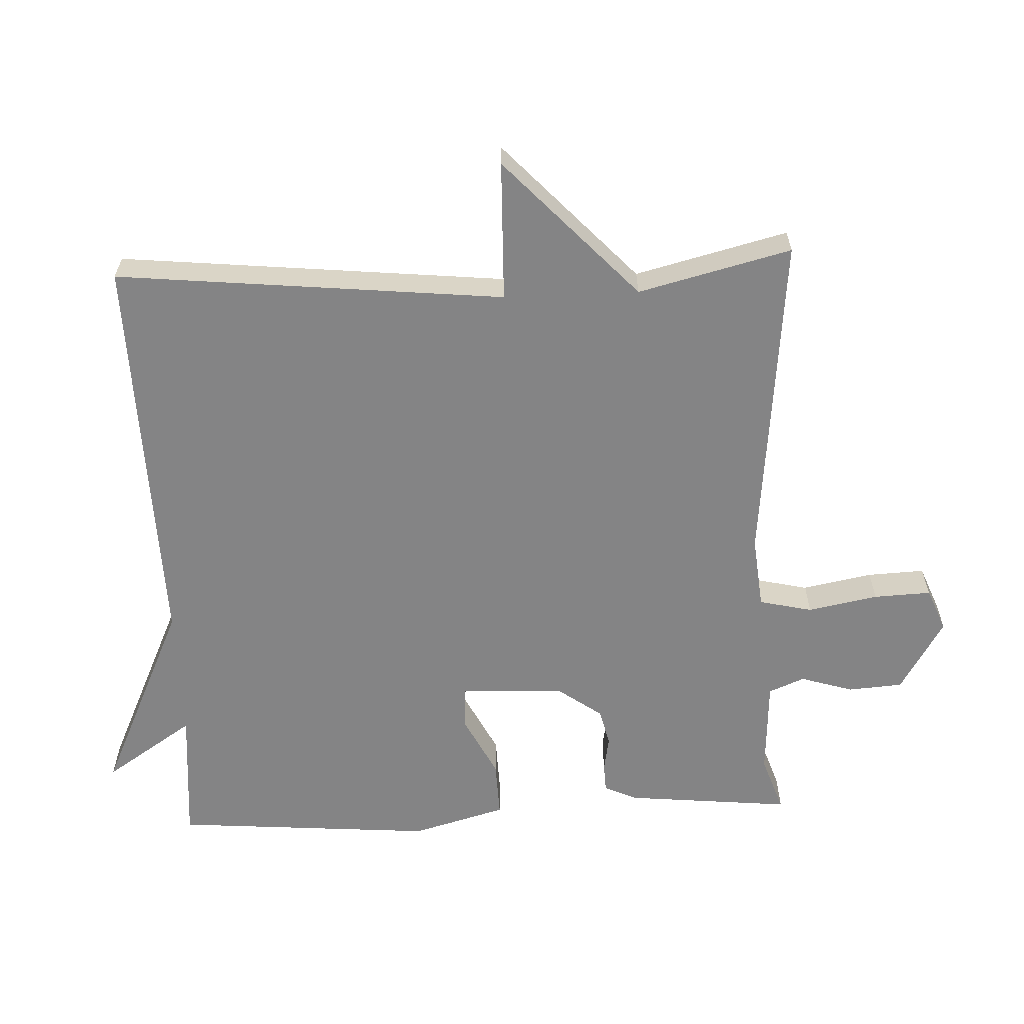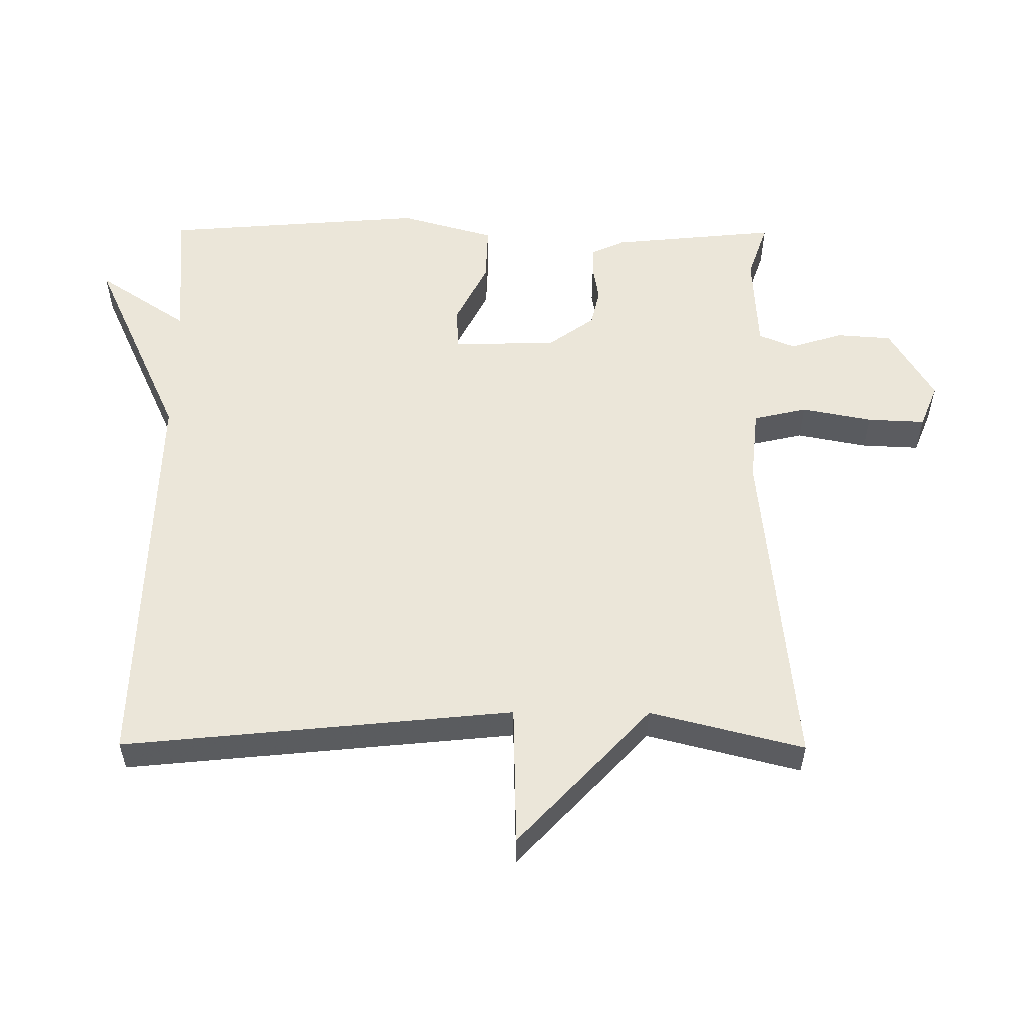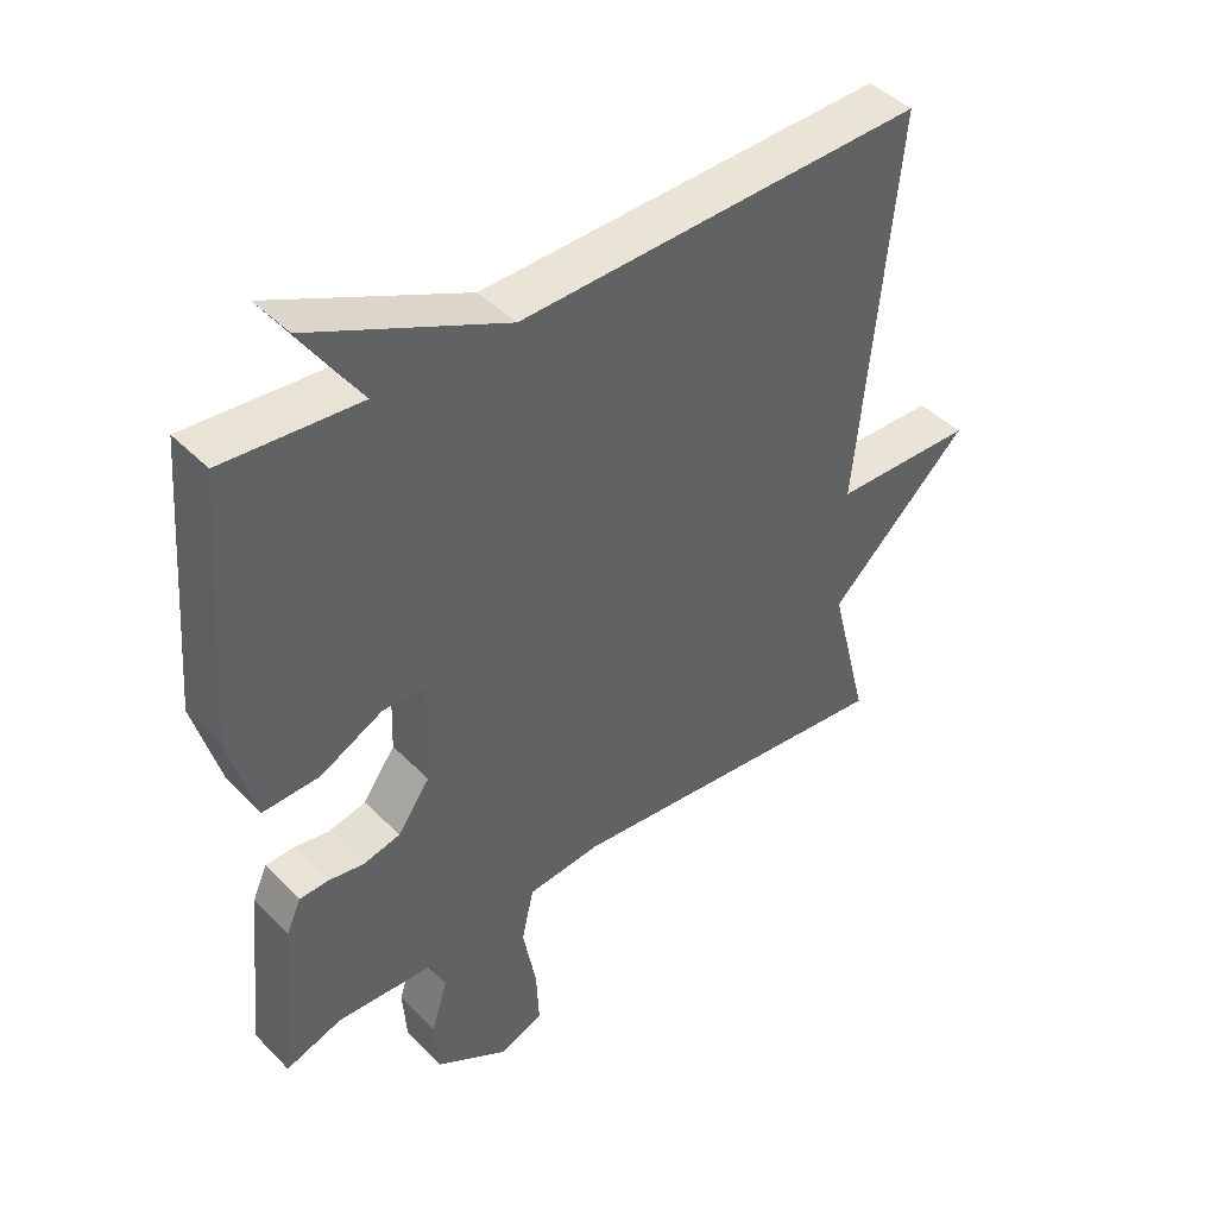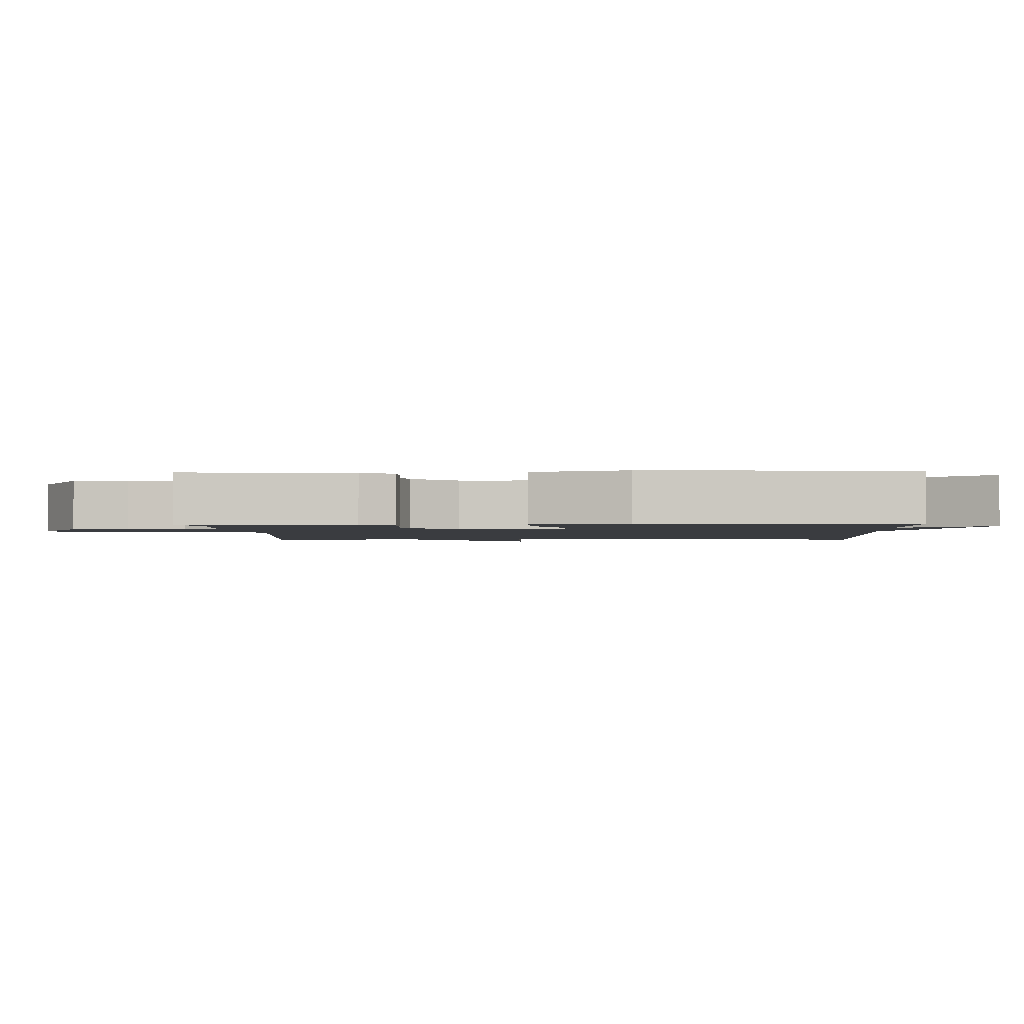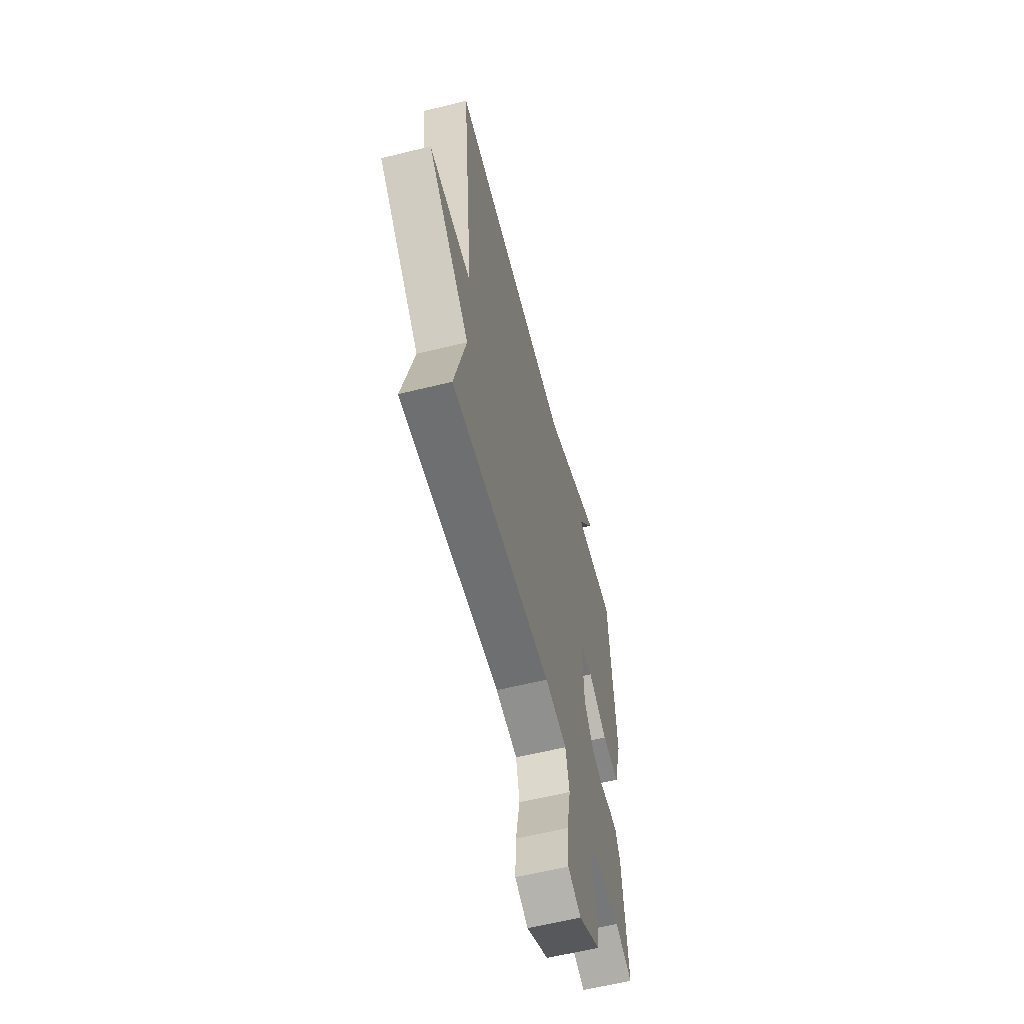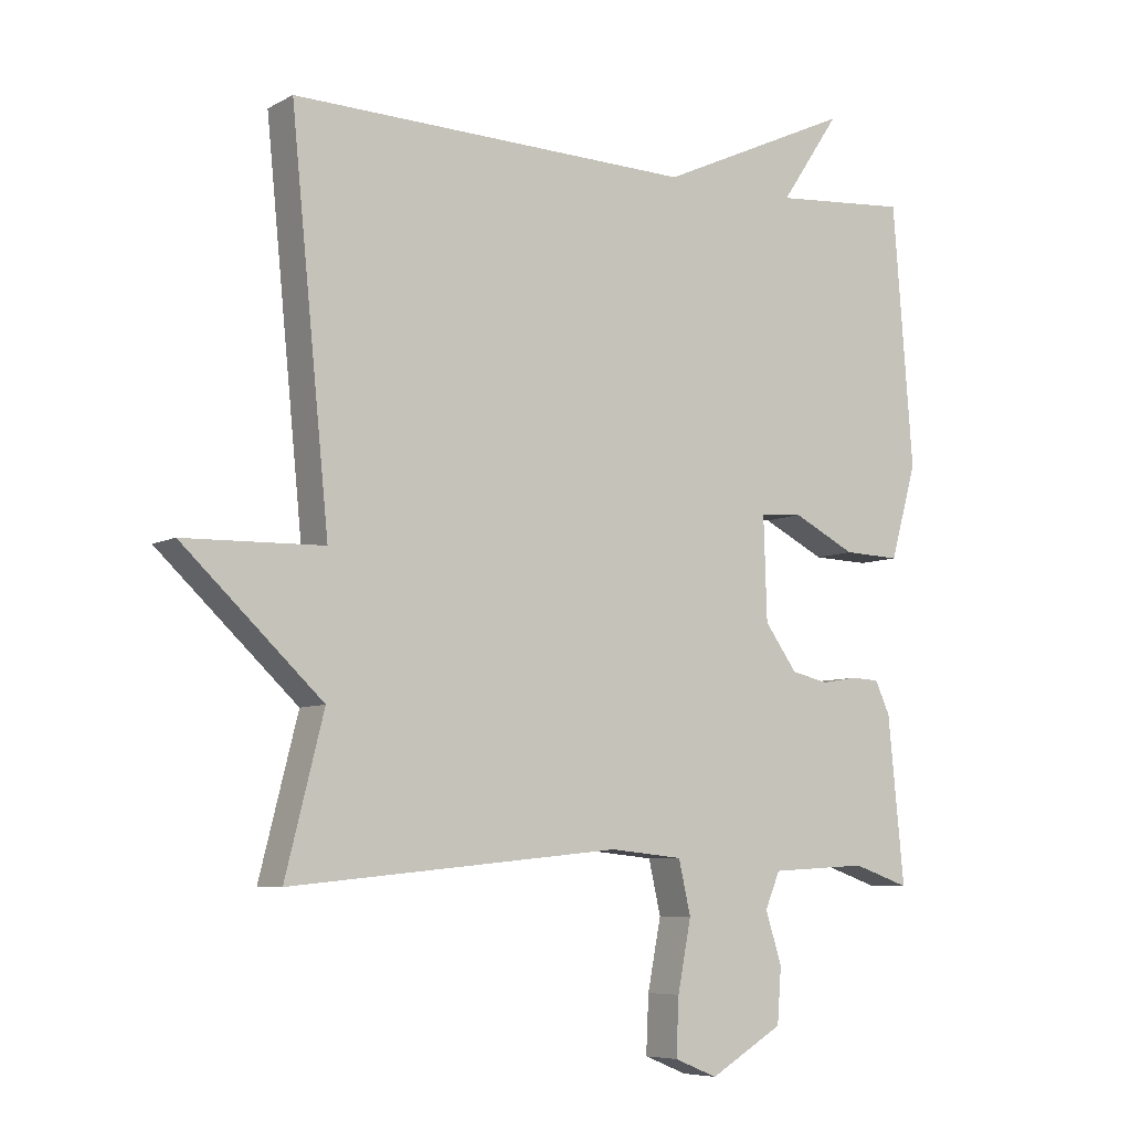
<metadata>
{"format":"obj","ext":"obj","renderer":"f3d","projection":"perspective","resolution":1024,"background":"white","views":[{"elev":-61.5,"azim":92.4,"up":"+Y"},{"elev":55.3,"azim":90.3,"up":"+Y"},{"elev":43.8,"azim":-40.4,"up":"+Z"},{"elev":-1.9,"azim":-87.6,"up":"+Y"},{"elev":-60.0,"azim":104.2,"up":"+Z"},{"elev":-6.9,"azim":146.4,"up":"+Z"}]}
</metadata>
<code>
v 0.5 0.07 0.5
v 0.443 0.07 -0.074
v 0.651 0.07 -0.079
v 0.443 0.07 -0.274
v 0.5 0.07 -0.5
v 0.007 0.07 -0.451
v -0.101 0.07 -0.462
v -0.119 0.07 -0.541
v -0.099 0.07 -0.645
v -0.095 0.07 -0.73
v -0.159 0.07 -0.756
v -0.268 0.07 -0.691
v -0.274 0.07 -0.61
v -0.25 0.07 -0.532
v -0.272 0.07 -0.479
v -0.416 0.07 -0.471
v -0.5 0.07 -0.5
v -0.476 0.07 -0.254
v -0.454 0.07 -0.206
v -0.412 0.07 -0.204
v -0.359 0.07 -0.213
v -0.304 0.07 -0.2
v -0.256 0.07 -0.133
v -0.251 0.07 0.02
v -0.314 0.07 0.024
v -0.407 0.07 -0.023
v -0.491 0.07 -0.026
v -0.53 0.07 0.113
v -0.5 0.07 0.5
v -0.299 0.07 0.484
v -0.387 0.07 0.616
v -0.099 0.07 0.484
v 0.5 0 0.5
v 0.443 0 -0.074
v 0.651 0 -0.079
v 0.443 0 -0.274
v 0.5 0 -0.5
v 0.007 0 -0.451
v -0.101 0 -0.462
v -0.119 0 -0.541
v -0.099 0 -0.645
v -0.095 0 -0.73
v -0.159 0 -0.756
v -0.268 0 -0.691
v -0.274 0 -0.61
v -0.25 0 -0.532
v -0.272 0 -0.479
v -0.416 0 -0.471
v -0.5 0 -0.5
v -0.476 0 -0.254
v -0.454 0 -0.206
v -0.412 0 -0.204
v -0.359 0 -0.213
v -0.304 0 -0.2
v -0.256 0 -0.133
v -0.251 0 0.02
v -0.314 0 0.024
v -0.407 0 -0.023
v -0.491 0 -0.026
v -0.53 0 0.113
v -0.5 0 0.5
v -0.299 0 0.484
v -0.387 0 0.616
v -0.099 0 0.484
f 30 31 32
f 28 29 30
f 27 28 30
f 26 27 30
f 25 26 30
f 24 25 30 32
f 32 1 2
f 24 32 2
f 23 24 2
f 19 20 21
f 18 19 21
f 17 18 21
f 16 17 21
f 15 16 21 22
f 23 2 3
f 22 23 3
f 15 22 3
f 14 15 3
f 12 13 14
f 11 12 14
f 10 11 14
f 9 10 14
f 8 9 14
f 4 5 6
f 4 6 7
f 3 4 7
f 14 3 7
f 7 8 14
f 64 63 62
f 62 61 60
f 62 60 59
f 62 59 58
f 62 58 57
f 64 62 57 56
f 34 33 64
f 34 64 56
f 34 56 55
f 53 52 51
f 53 51 50
f 53 50 49
f 53 49 48
f 54 53 48 47
f 35 34 55
f 35 55 54
f 35 54 47
f 35 47 46
f 46 45 44
f 46 44 43
f 46 43 42
f 46 42 41
f 46 41 40
f 38 37 36
f 39 38 36
f 39 36 35
f 39 35 46
f 46 40 39
f 1 33 34 2
f 2 34 35 3
f 3 35 36 4
f 4 36 37 5
f 5 37 38 6
f 6 38 39 7
f 7 39 40 8
f 8 40 41 9
f 9 41 42 10
f 10 42 43 11
f 11 43 44 12
f 12 44 45 13
f 13 45 46 14
f 14 46 47 15
f 15 47 48 16
f 16 48 49 17
f 17 49 50 18
f 18 50 51 19
f 19 51 52 20
f 20 52 53 21
f 21 53 54 22
f 22 54 55 23
f 23 55 56 24
f 24 56 57 25
f 25 57 58 26
f 26 58 59 27
f 27 59 60 28
f 28 60 61 29
f 29 61 62 30
f 30 62 63 31
f 31 63 64 32
f 32 64 33 1

</code>
